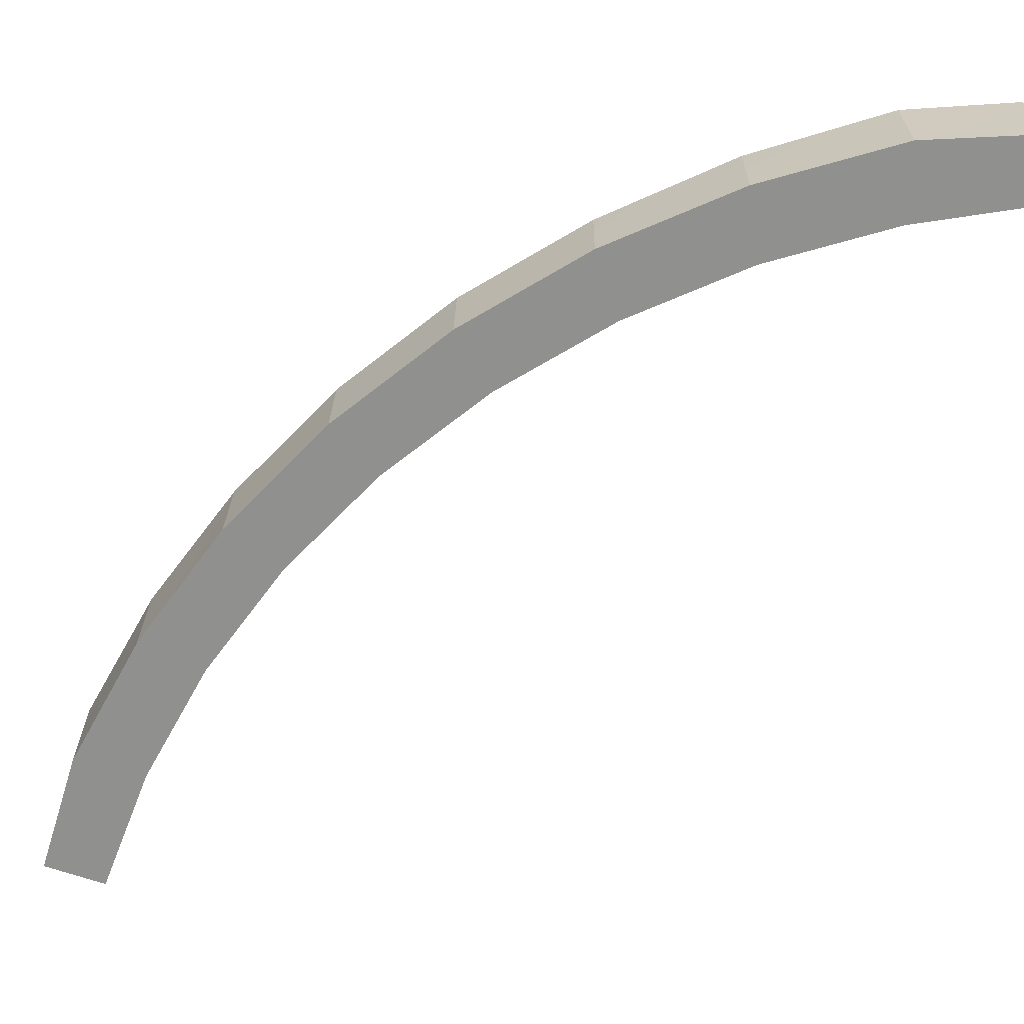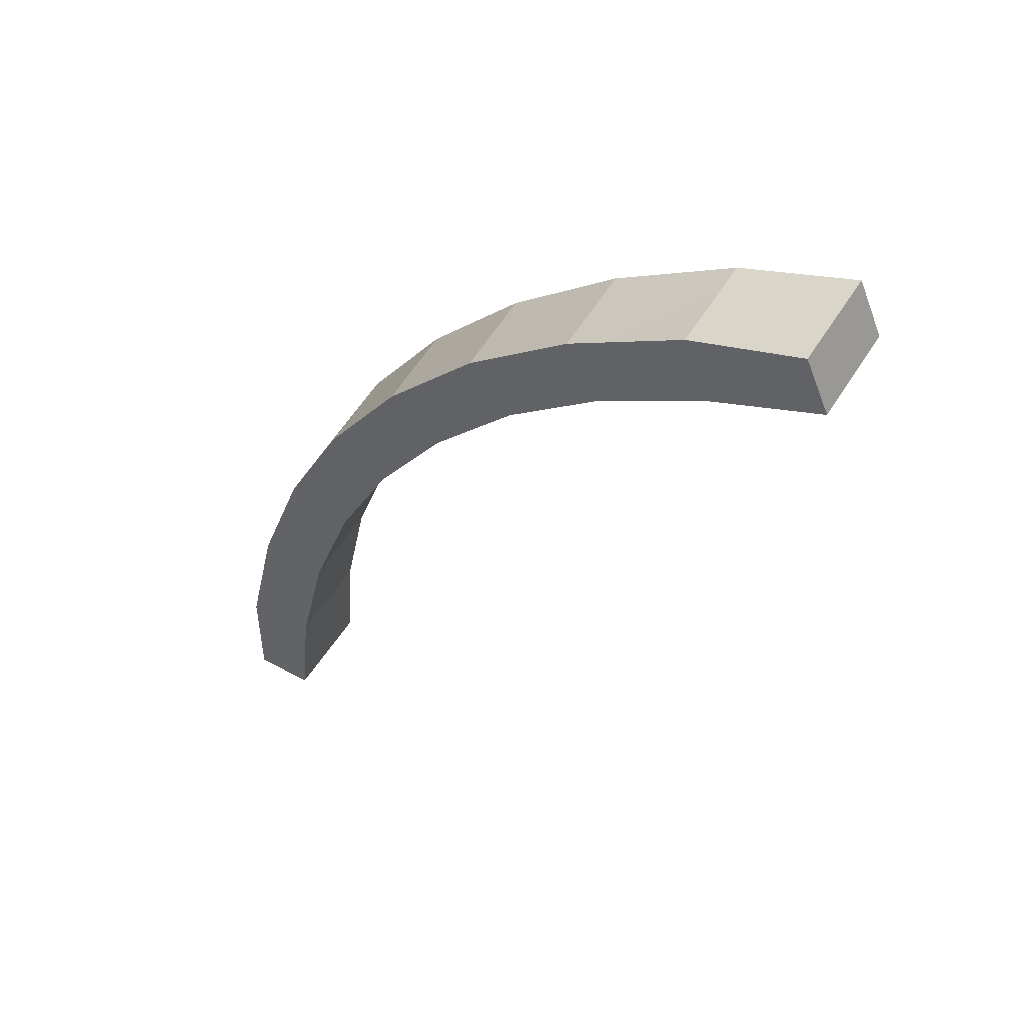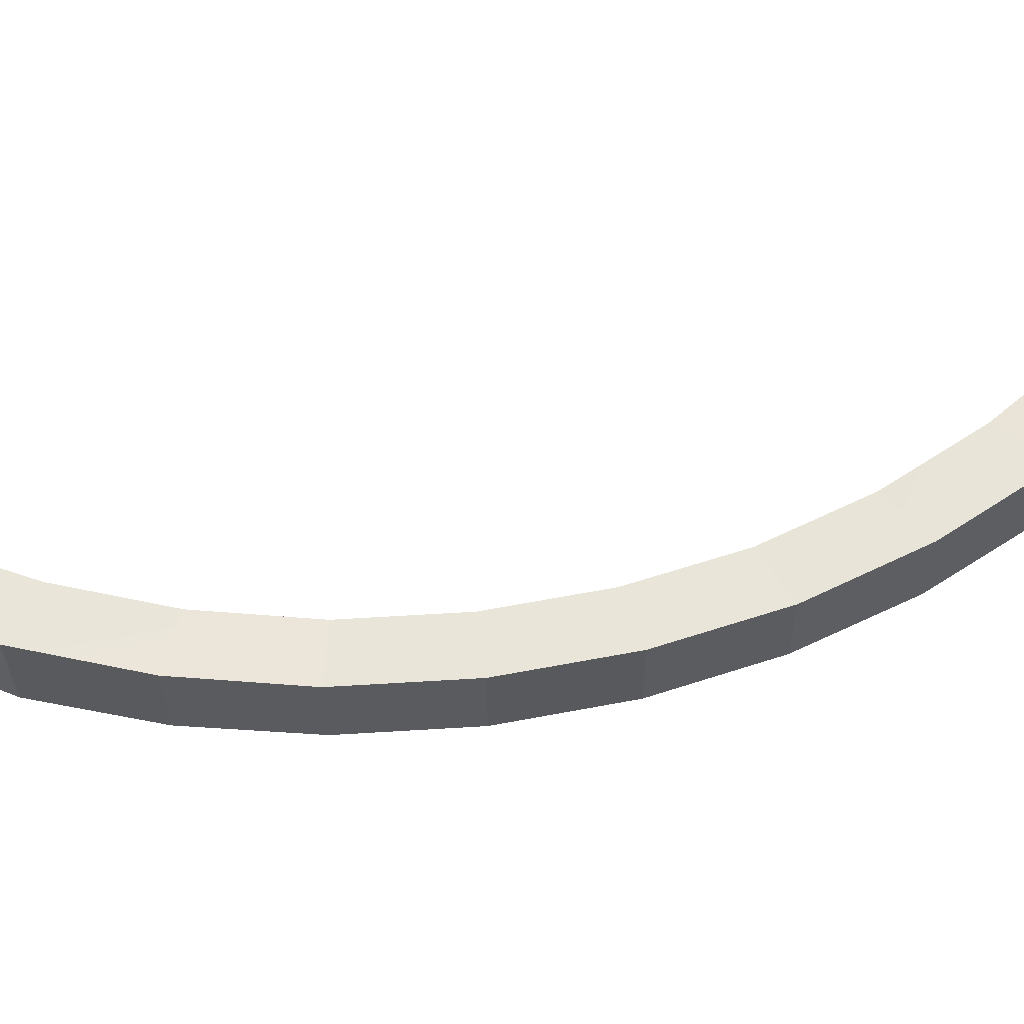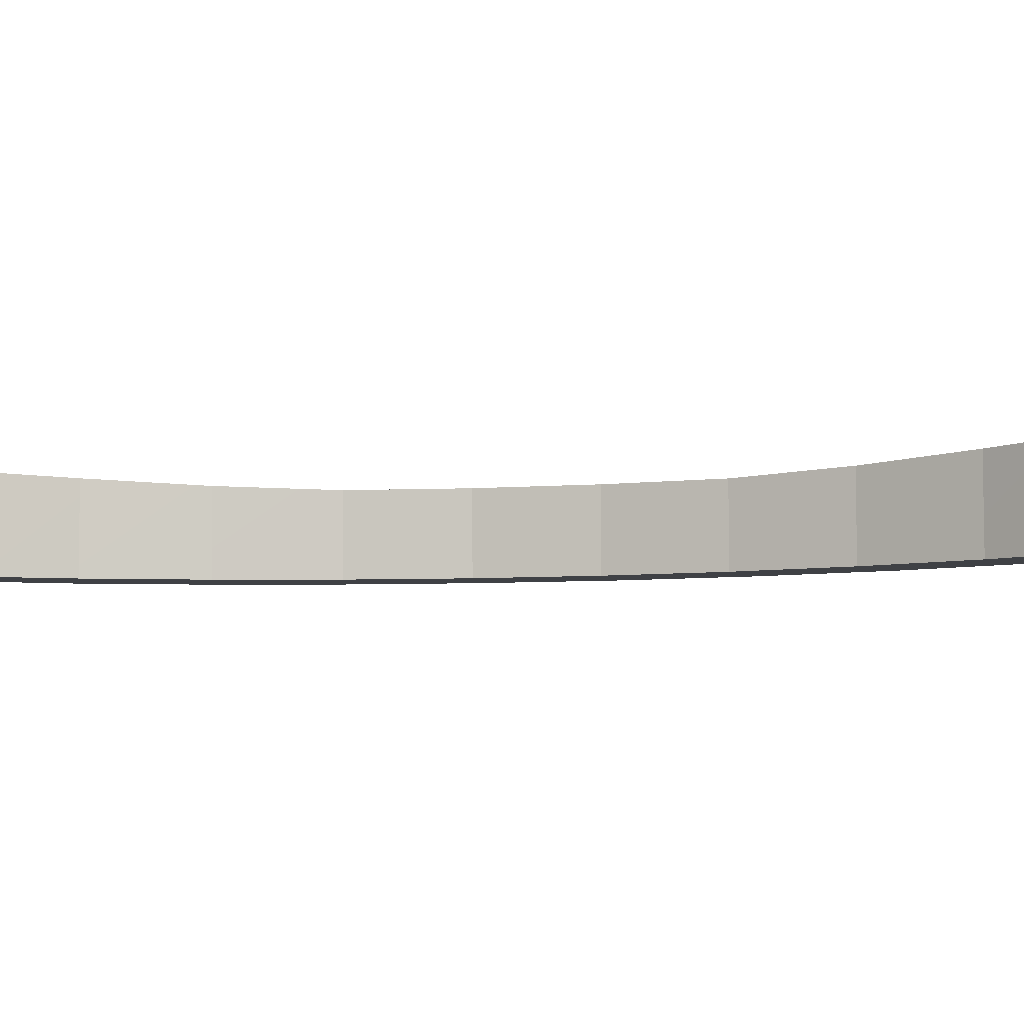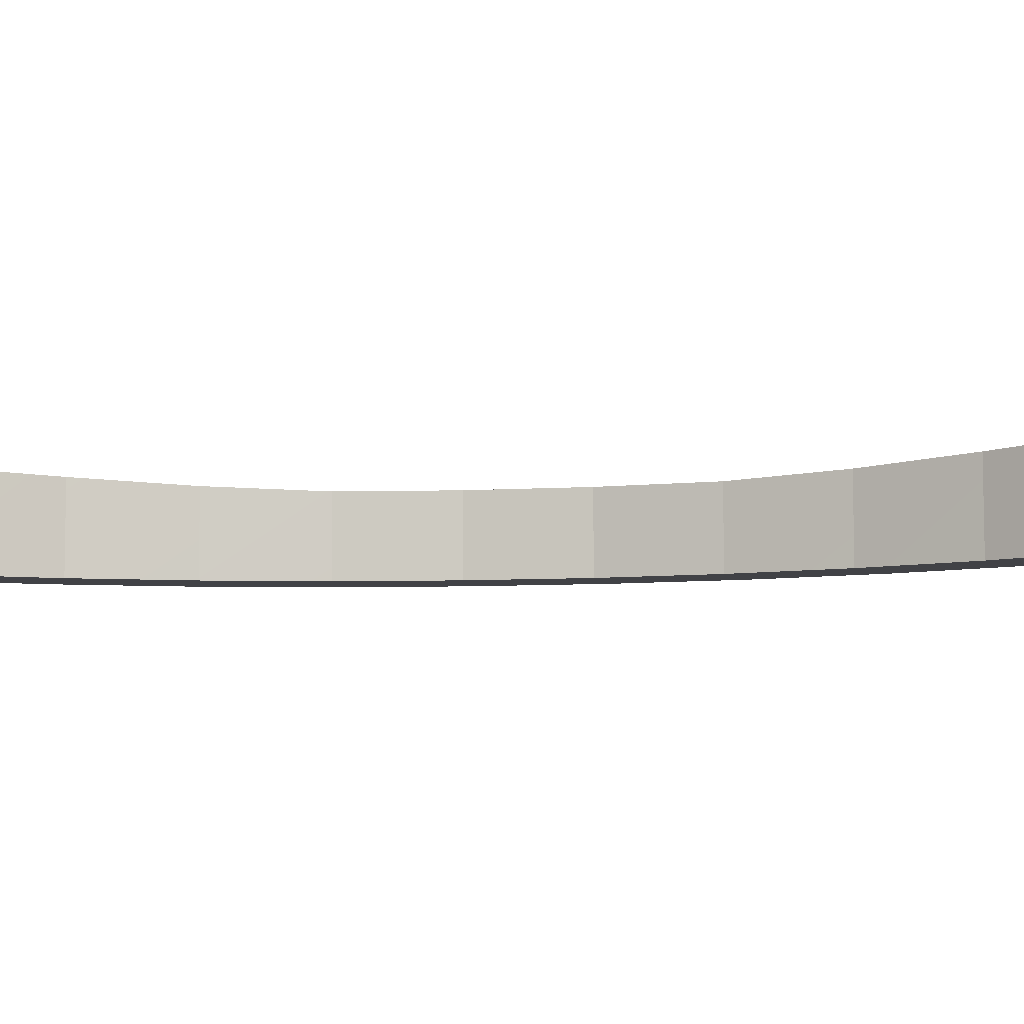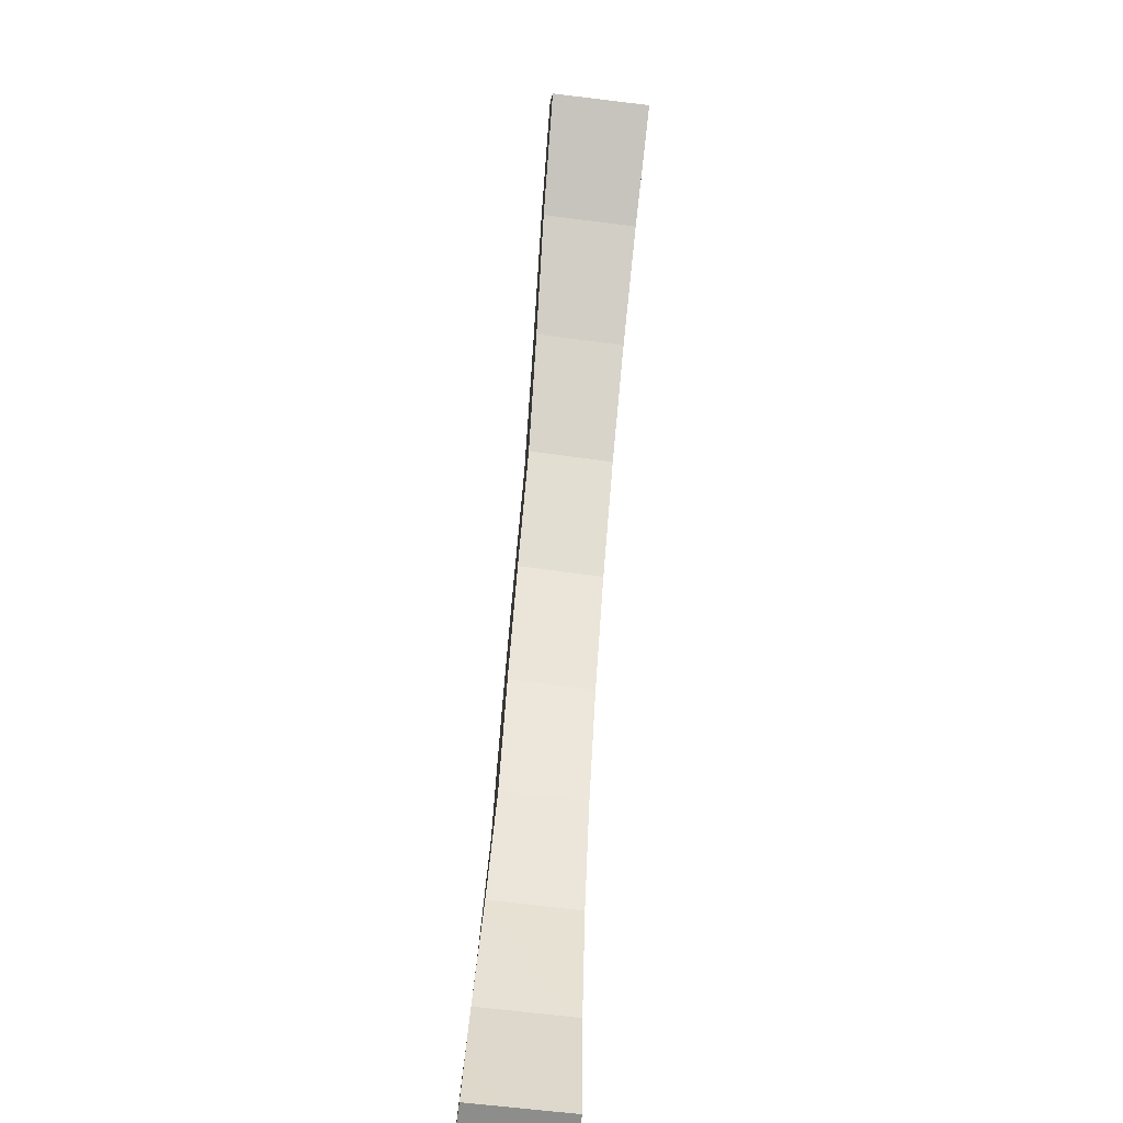
<metadata>
{"format":"obj","ext":"obj","renderer":"f3d","projection":"perspective","resolution":1024,"background":"white","views":[{"elev":-65.5,"azim":-85.4,"up":"+Z"},{"elev":52.7,"azim":31.0,"up":"+Y"},{"elev":58.3,"azim":-135.2,"up":"+Z"},{"elev":-5.7,"azim":71.5,"up":"+Z"},{"elev":-6.7,"azim":67.6,"up":"+Z"},{"elev":-63.5,"azim":82.9,"up":"+Y"}]}
</metadata>
<code>
g pb_Mesh-5296910
v 0.7951 0.1722 6.18e-06
v 0.7259 2.312 3.31e-06
v 0.7951 0.1722 2
v 0.7382 2.304 1.909
v 2.165 2.498 0
v 2 0.1916 1.326e-06
v 2.177 2.491 1.909
v 2 0.1916 2
v 0.7951 0.1722 2
v 2 0.1916 2
v 0.7951 0.1722 6.18e-06
v 2 0.1916 1.326e-06
v 0.7259 2.312 3.31e-06
v 1.27 5.025 4.739e-06
v 0.7382 2.304 1.909
v 1.297 5.008 1.795
v 2.657 4.953 0
v 2.165 2.498 0
v 2.685 4.936 1.795
v 2.177 2.491 1.909
v 1.27 5.025 4.739e-06
v 2.166 7.643 3.772e-06
v 1.297 5.008 1.795
v 2.205 7.619 1.71
v 3.468 7.322 0
v 2.657 4.953 0
v 3.507 7.298 1.71
v 2.685 4.936 1.795
v 2.166 7.643 3.772e-06
v 3.398 10.12 5.731e-06
v 2.205 7.619 1.71
v 3.437 10.1 1.71
v 4.582 9.564 0
v 3.468 7.322 0
v 4.622 9.54 1.71
v 3.507 7.298 1.71
v 3.398 10.12 5.731e-06
v 4.945 12.41 5.358e-06
v 3.437 10.1 1.71
v 4.985 12.39 1.71
v 5.983 11.64 0
v 4.582 9.564 0
v 6.022 11.62 1.71
v 4.622 9.54 1.71
v 4.945 12.41 5.358e-06
v 6.781 14.49 5.992e-06
v 4.985 12.39 1.71
v 6.82 14.46 1.71
v 7.643 13.51 0
v 5.983 11.64 0
v 7.683 13.49 1.71
v 6.022 11.62 1.71
v 6.781 14.49 5.992e-06
v 8.873 16.3 5.921e-06
v 6.82 14.46 1.71
v 8.901 16.28 1.795
v 9.536 15.15 0
v 7.643 13.51 0
v 9.564 15.14 1.795
v 7.683 13.49 1.71
v 8.873 16.3 5.921e-06
v 11.18 17.82 4.278e-06
v 8.901 16.28 1.795
v 11.2 17.81 1.909
v 11.63 16.53 0
v 9.536 15.15 0
v 11.64 16.52 1.909
v 9.564 15.14 1.795
v 11.18 17.82 4.278e-06
v 13.4 18.71 1.248e-05
v 11.2 17.81 1.909
v 13.4 18.71 2
v 13.88 17.62 0
v 11.63 16.53 0
v 13.88 17.62 2
v 11.64 16.52 1.909
v 13.88 17.62 2
v 13.4 18.71 2
v 13.88 17.62 0
v 13.4 18.71 1.248e-05
v 0.7951 0.1722 2
v 0.7382 2.304 1.909
v 2 0.1916 2
v 2.177 2.491 1.909
v 0.7259 2.312 3.31e-06
v 0.7951 0.1722 6.18e-06
v 2.165 2.498 0
v 2 0.1916 1.326e-06
v 0.7382 2.304 1.909
v 1.297 5.008 1.795
v 2.177 2.491 1.909
v 2.685 4.936 1.795
v 1.27 5.025 4.739e-06
v 2.657 4.953 0
v 1.297 5.008 1.795
v 2.205 7.619 1.71
v 2.685 4.936 1.795
v 3.507 7.298 1.71
v 2.166 7.643 3.772e-06
v 3.468 7.322 0
v 2.205 7.619 1.71
v 3.437 10.1 1.71
v 3.507 7.298 1.71
v 4.622 9.54 1.71
v 3.398 10.12 5.731e-06
v 4.582 9.564 0
v 4.985 12.39 1.71
v 6.022 11.62 1.71
v 4.945 12.41 5.358e-06
v 5.983 11.64 0
v 6.82 14.46 1.71
v 7.683 13.49 1.71
v 6.781 14.49 5.992e-06
v 7.643 13.51 0
v 6.82 14.46 1.71
v 8.901 16.28 1.795
v 7.683 13.49 1.71
v 9.564 15.14 1.795
v 8.873 16.3 5.921e-06
v 9.536 15.15 0
v 8.901 16.28 1.795
v 11.2 17.81 1.909
v 9.564 15.14 1.795
v 11.64 16.52 1.909
v 11.18 17.82 4.278e-06
v 11.63 16.53 0
v 11.2 17.81 1.909
v 13.4 18.71 2
v 11.64 16.52 1.909
v 13.88 17.62 2
v 13.4 18.71 1.248e-05
v 13.88 17.62 0
g pb_Mesh-5296910_0
f 3 2 1
f 3 4 2
f 7 6 5
f 7 8 6
f 11 10 9
f 11 12 10
f 15 14 13
f 15 16 14
f 19 18 17
f 19 20 18
f 23 22 21
f 23 24 22
f 27 26 25
f 27 28 26
f 31 30 29
f 31 32 30
f 35 34 33
f 35 36 34
f 39 38 37
f 39 40 38
f 43 42 41
f 43 44 42
f 47 46 45
f 47 48 46
f 51 50 49
f 51 52 50
f 55 54 53
f 55 56 54
f 59 58 57
f 59 60 58
f 63 62 61
f 63 64 62
f 67 66 65
f 67 68 66
f 71 70 69
f 71 72 70
f 75 74 73
f 75 76 74
f 79 78 77
f 79 80 78
f 83 82 81
f 83 84 82
f 87 86 85
f 87 88 86
f 91 90 89
f 91 92 90
f 94 85 93
f 94 87 85
f 97 96 95
f 97 98 96
f 100 93 99
f 100 94 93
f 103 102 101
f 103 104 102
f 106 99 105
f 106 100 99
f 104 107 102
f 104 108 107
f 110 105 109
f 110 106 105
f 108 111 107
f 108 112 111
f 114 109 113
f 114 110 109
f 117 116 115
f 117 118 116
f 120 113 119
f 120 114 113
f 123 122 121
f 123 124 122
f 126 119 125
f 126 120 119
f 129 128 127
f 129 130 128
f 132 125 131
f 132 126 125

</code>
